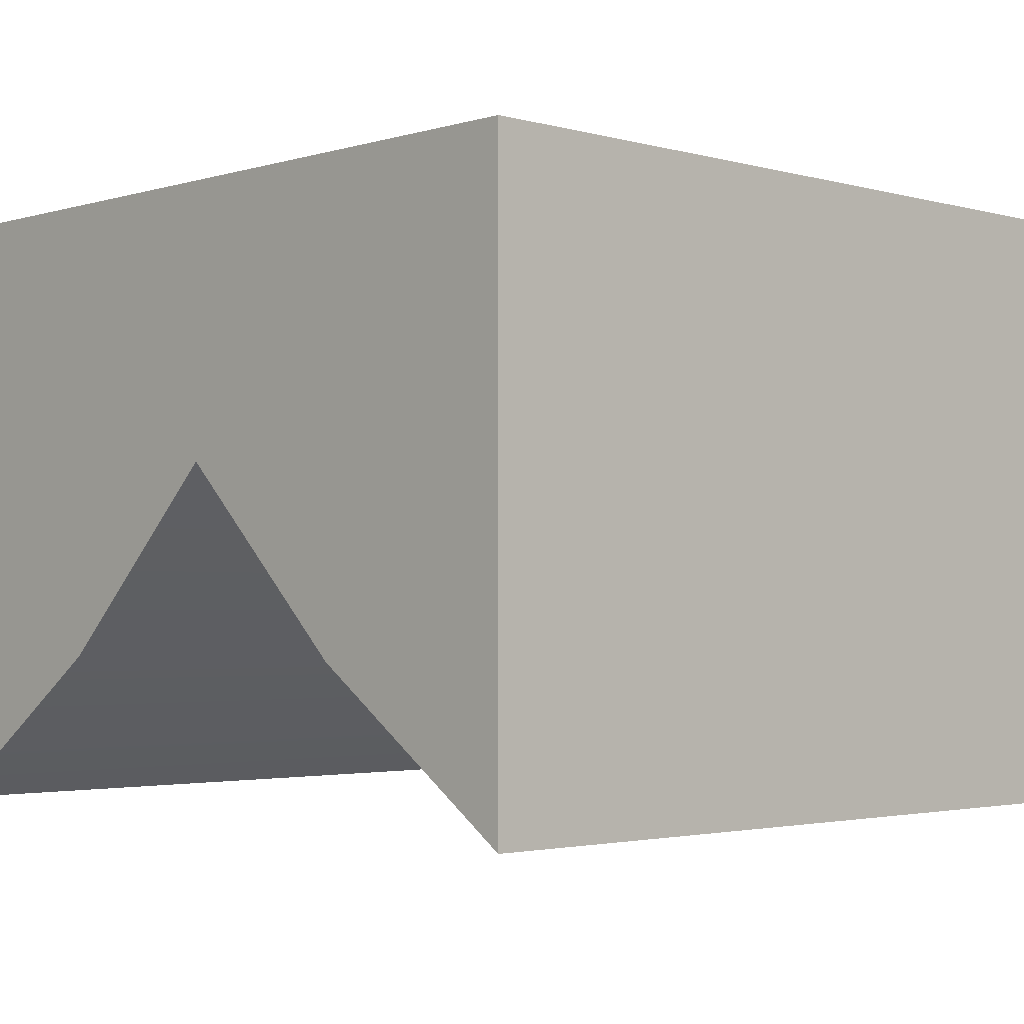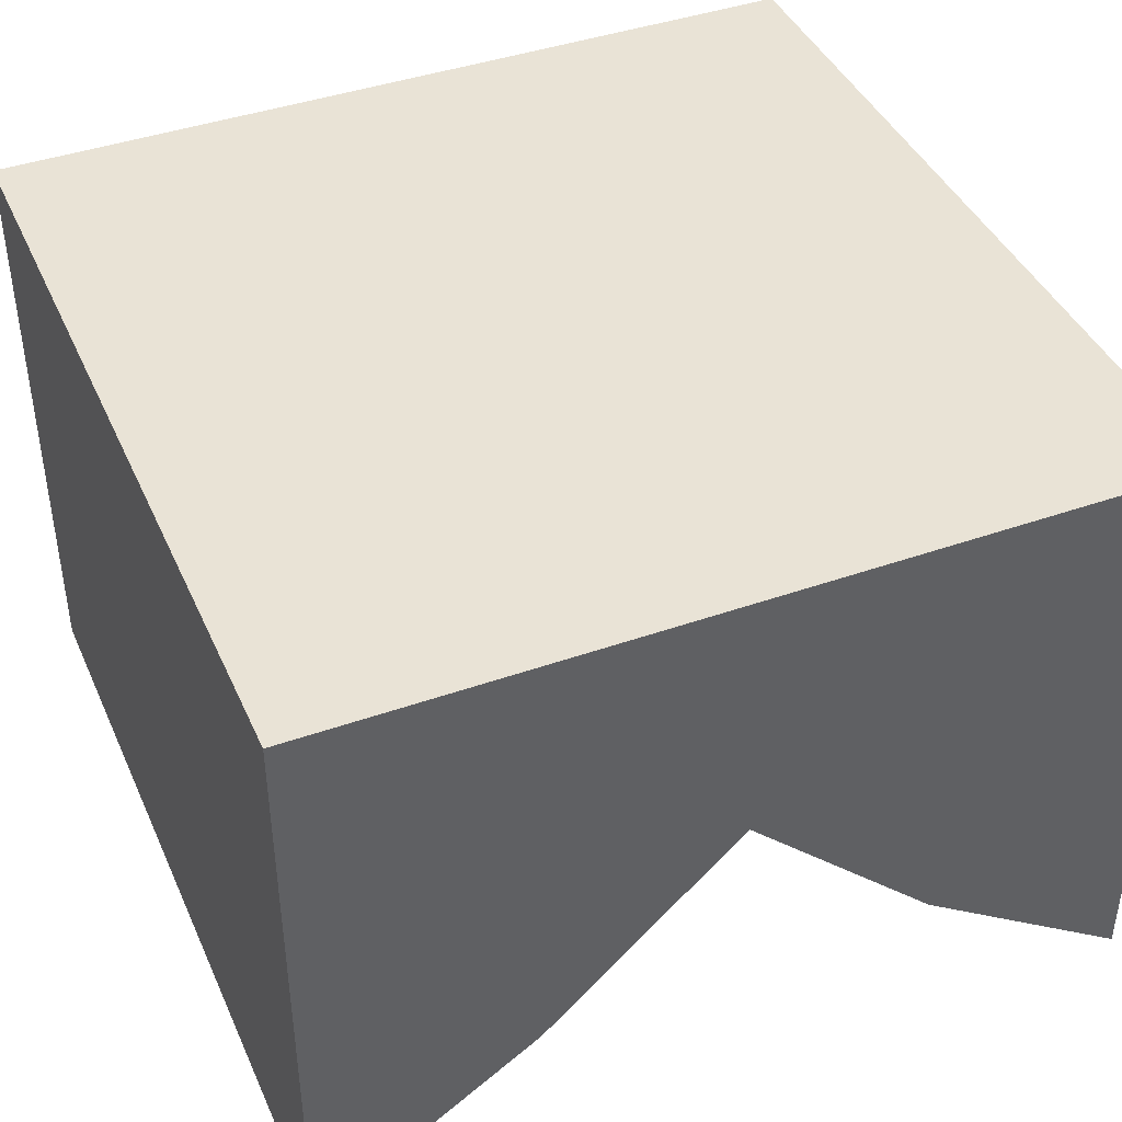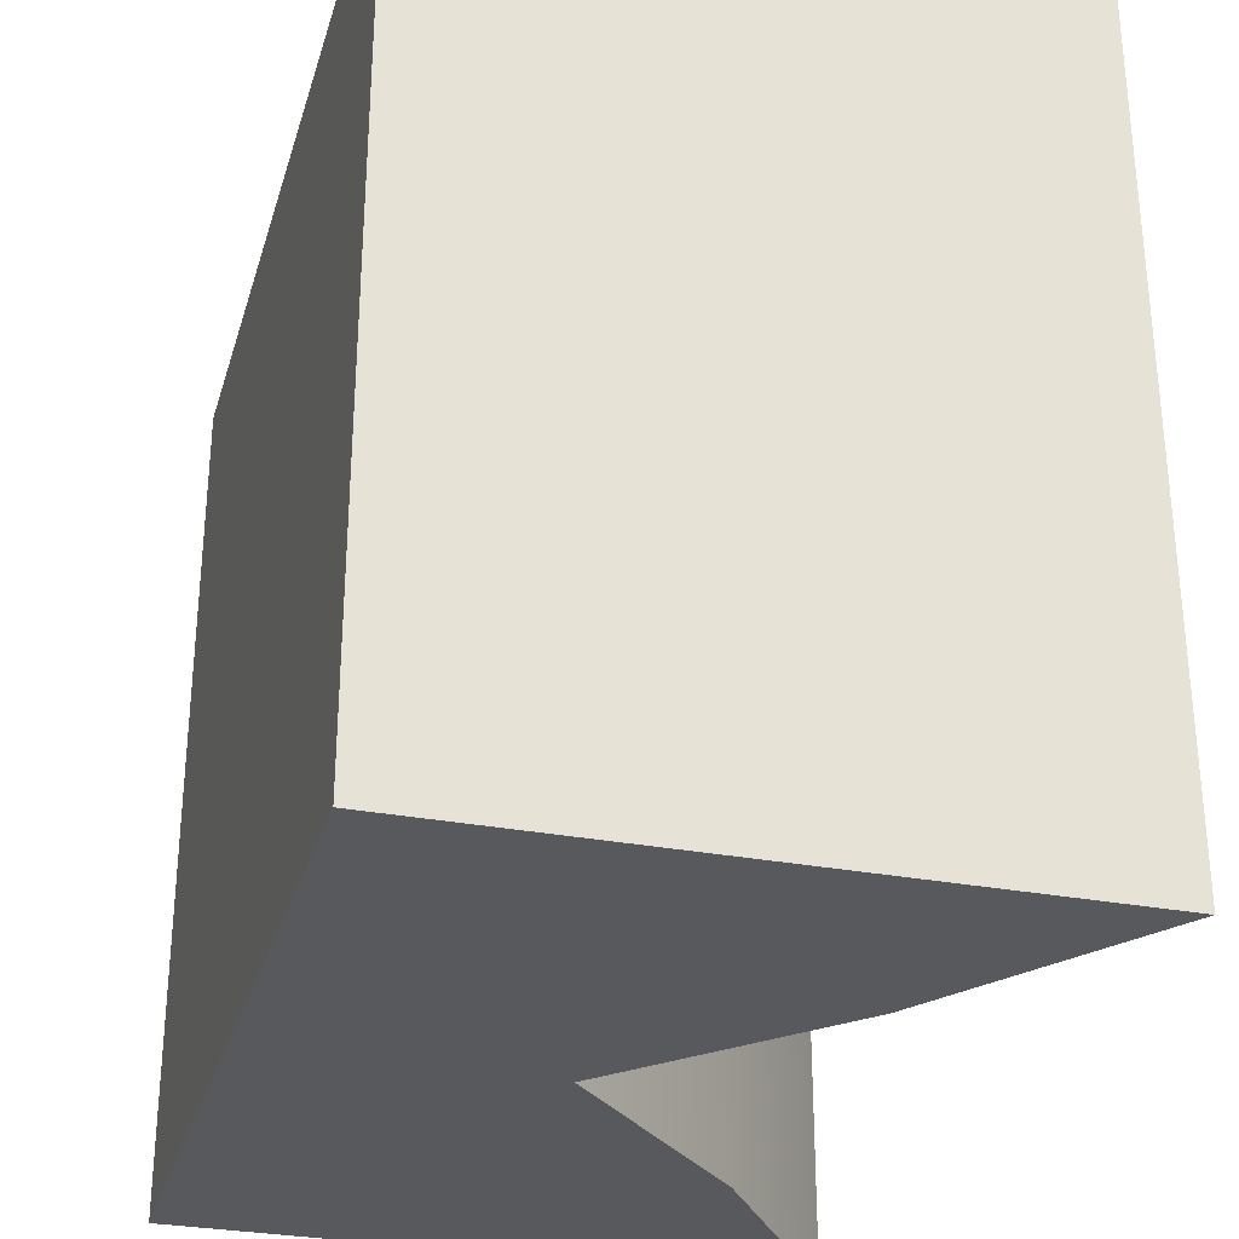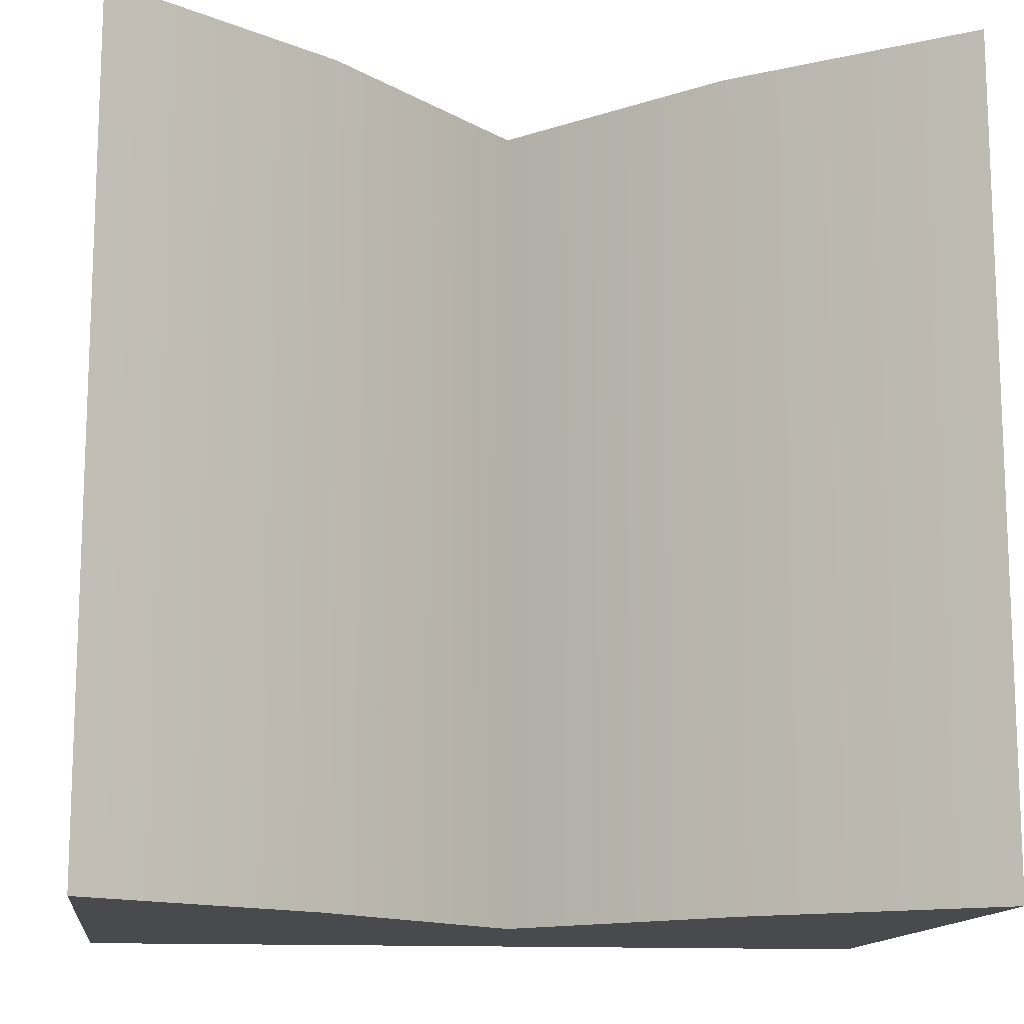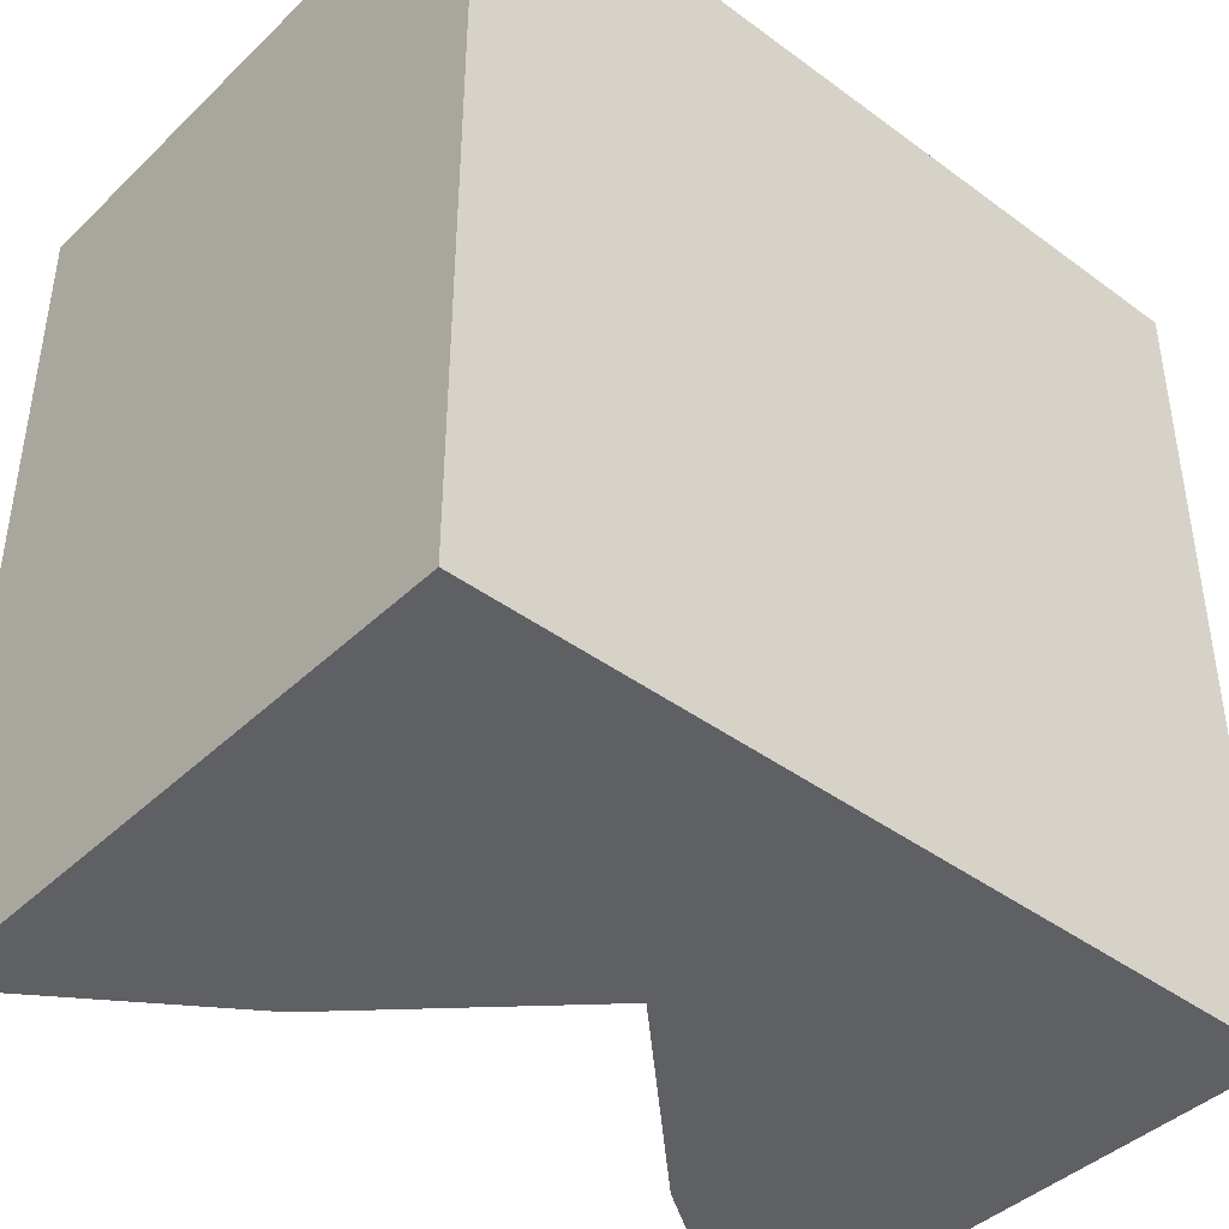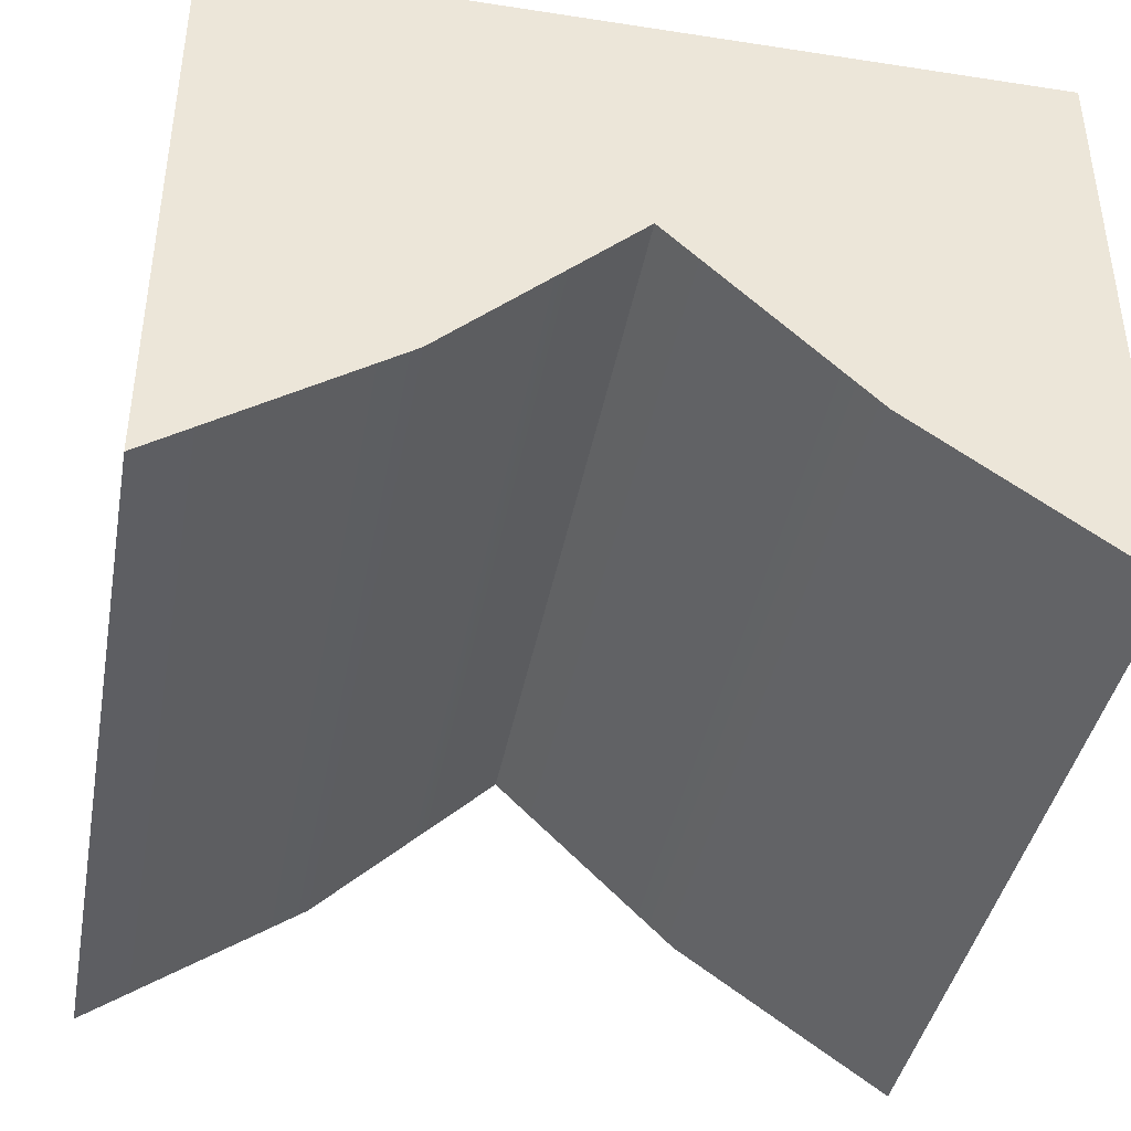
<metadata>
{"format":"obj","ext":"obj","renderer":"f3d","projection":"perspective","resolution":1024,"background":"white","views":[{"elev":-2.4,"azim":-133.9,"up":"+Y"},{"elev":42.1,"azim":157.1,"up":"+Y"},{"elev":-30.0,"azim":-105.6,"up":"+Z"},{"elev":-13.4,"azim":-7.4,"up":"+Z"},{"elev":-42.2,"azim":138.6,"up":"+Z"},{"elev":-40.7,"azim":169.4,"up":"+Y"}]}
</metadata>
<code>
o 4_path6891-5.004
v 0.5 -0.2319 0.5
v 0.5 0.5 0.5
v 0.232 0.5 0.5
v -0.2321 0.5 0.5
v -0.5 0.5 0.5
v -0.5 -0.2319 0.5
v -0.2334 -0.04765 0.5
v -3e-06 0.1772 0.5
v 0.2334 -0.04765 0.5
v 0.5 -0.2319 -0.5
v 0.5 0.5 -0.5
v 0.232 0.5 -0.5
v -0.2321 0.5 -0.5
v -0.5 0.5 -0.5
v -0.5 -0.2319 -0.5
v -0.2334 -0.04765 -0.5
v -3e-06 0.1772 -0.5
v 0.2334 -0.04765 -0.5
f 2 9 1
f 7 5 6
f 2 8 9
f 8 5 7
f 2 5 8
f 3 5 2
f 4 5 3
f 11 10 18
f 16 15 14
f 11 18 17
f 17 16 14
f 11 17 14
f 12 11 14
f 13 12 14
f 2 1 10 11
f 6 5 14 15
f 3 2 11 12
f 4 3 12 13
f 5 4 13 14
f 1 9 18 10
f 7 6 15 16
f 9 8 17 18
f 8 7 16 17

</code>
